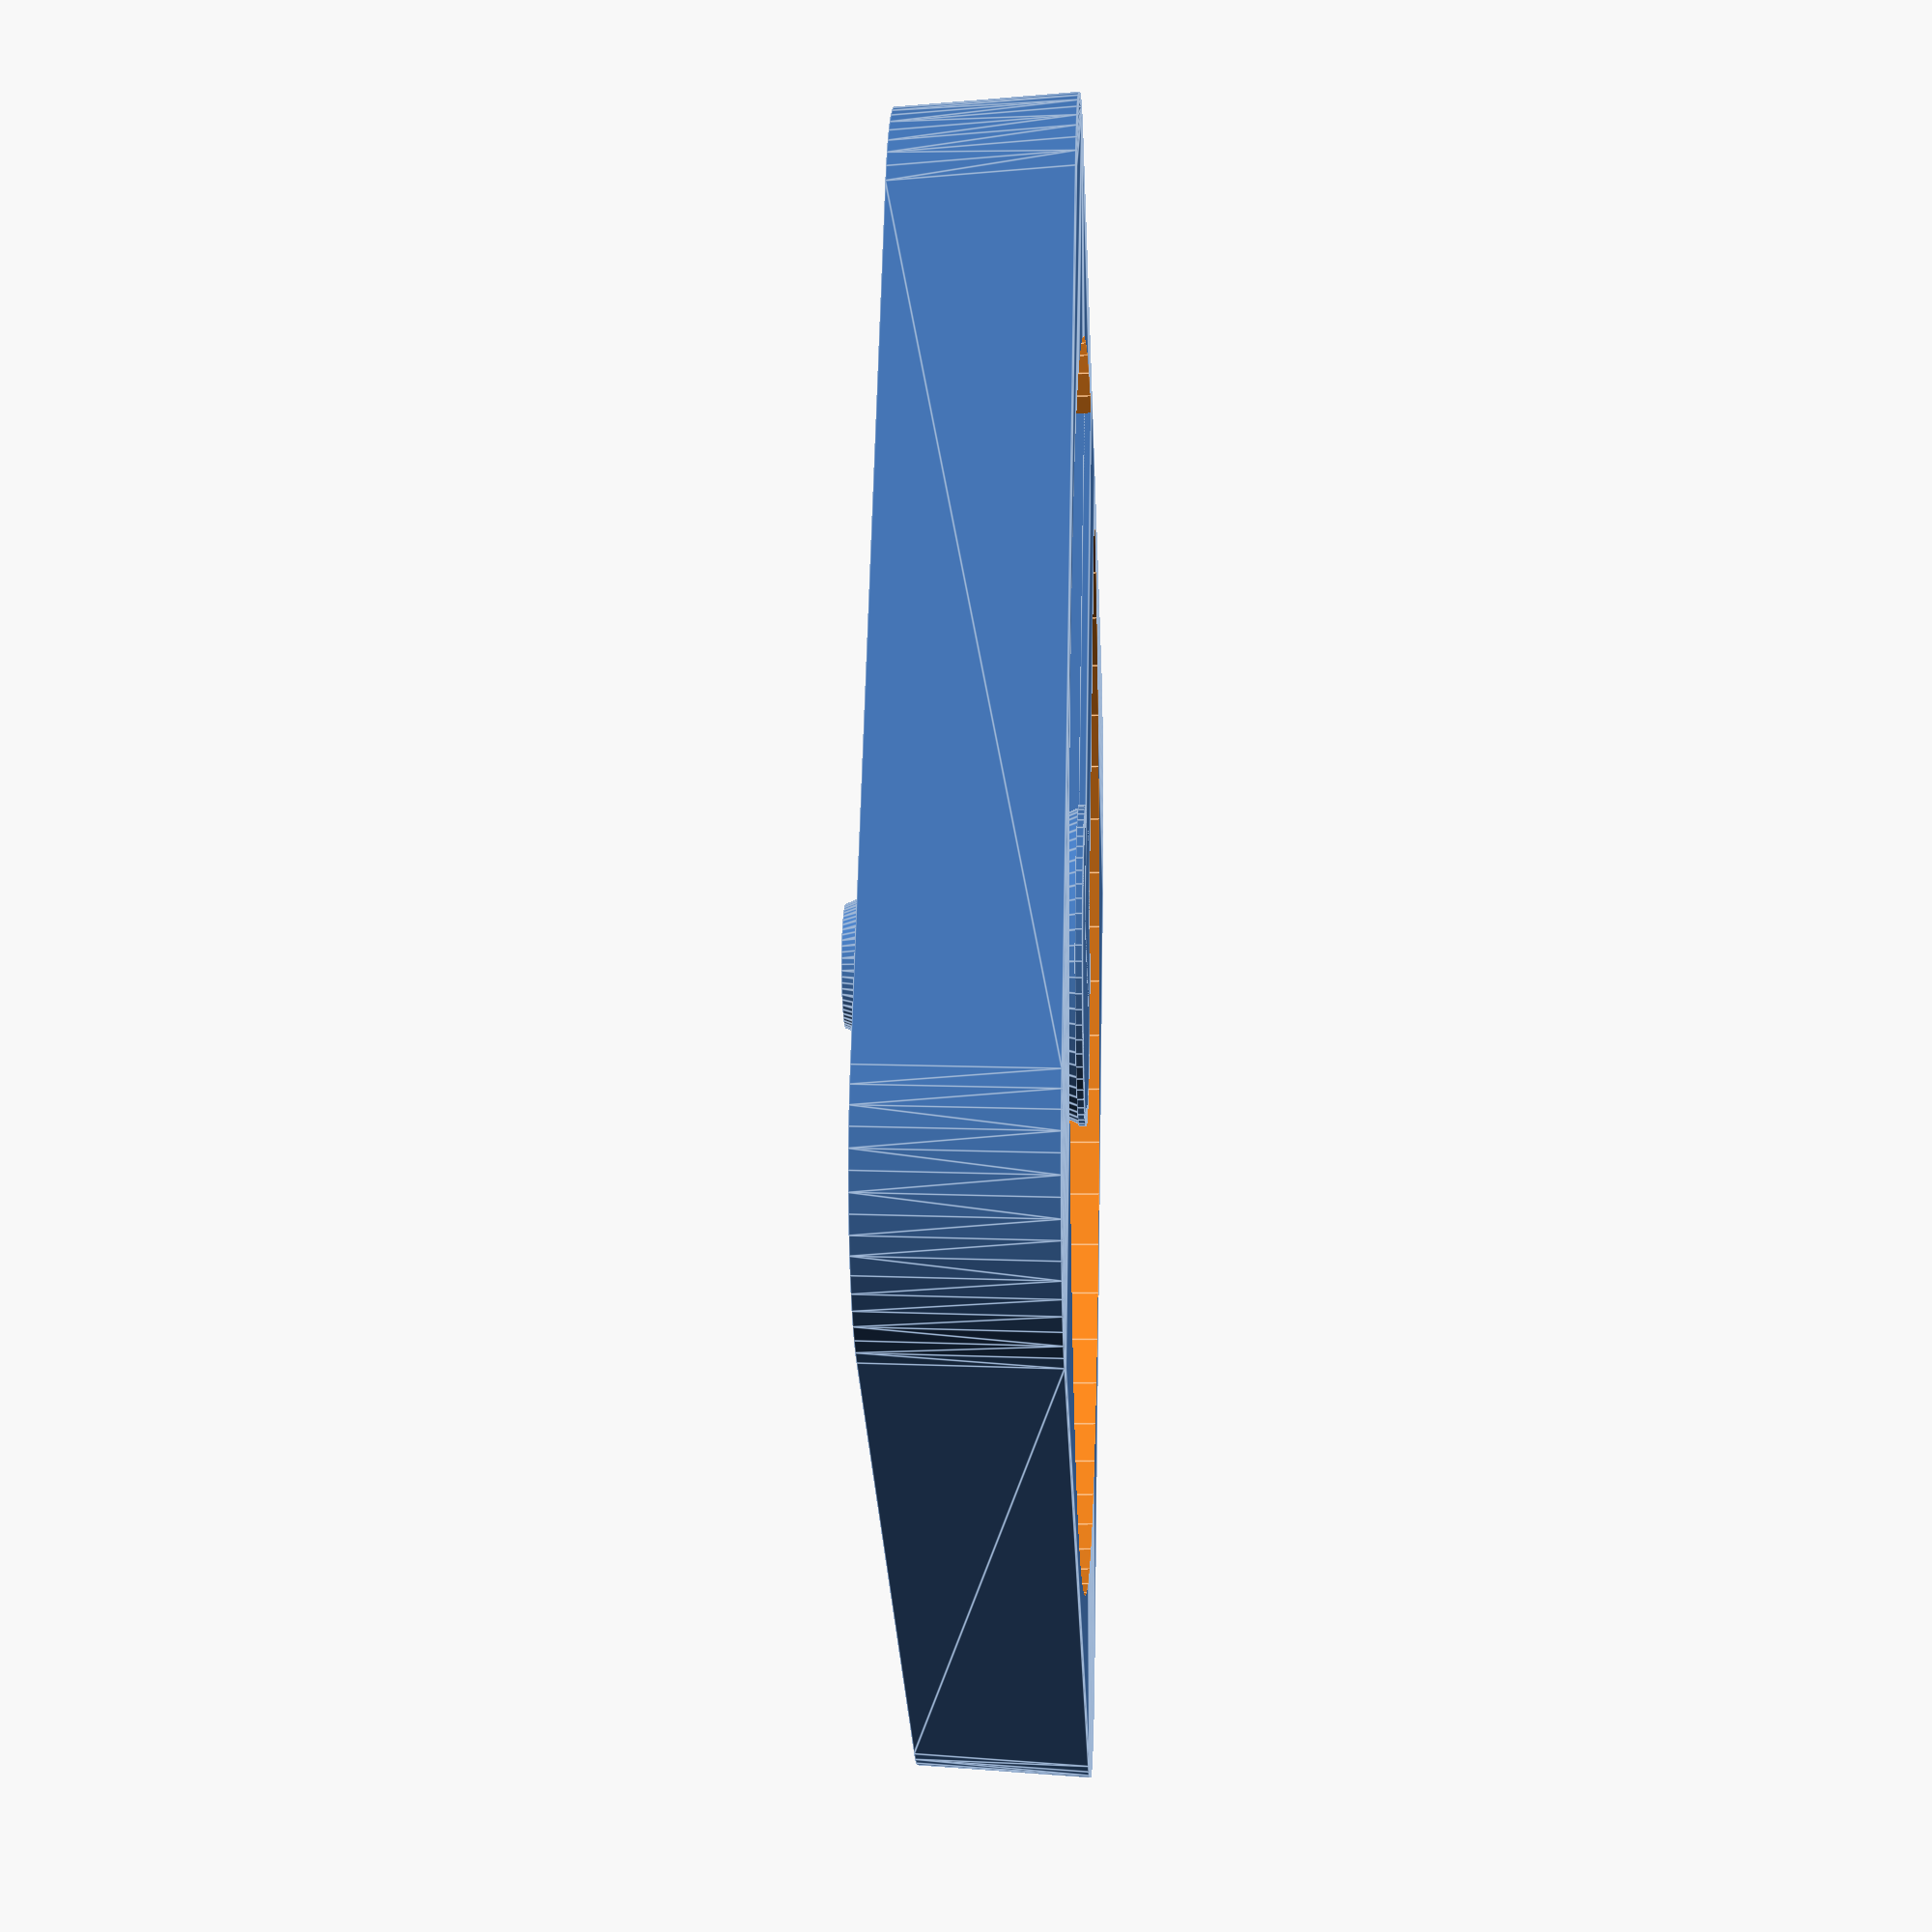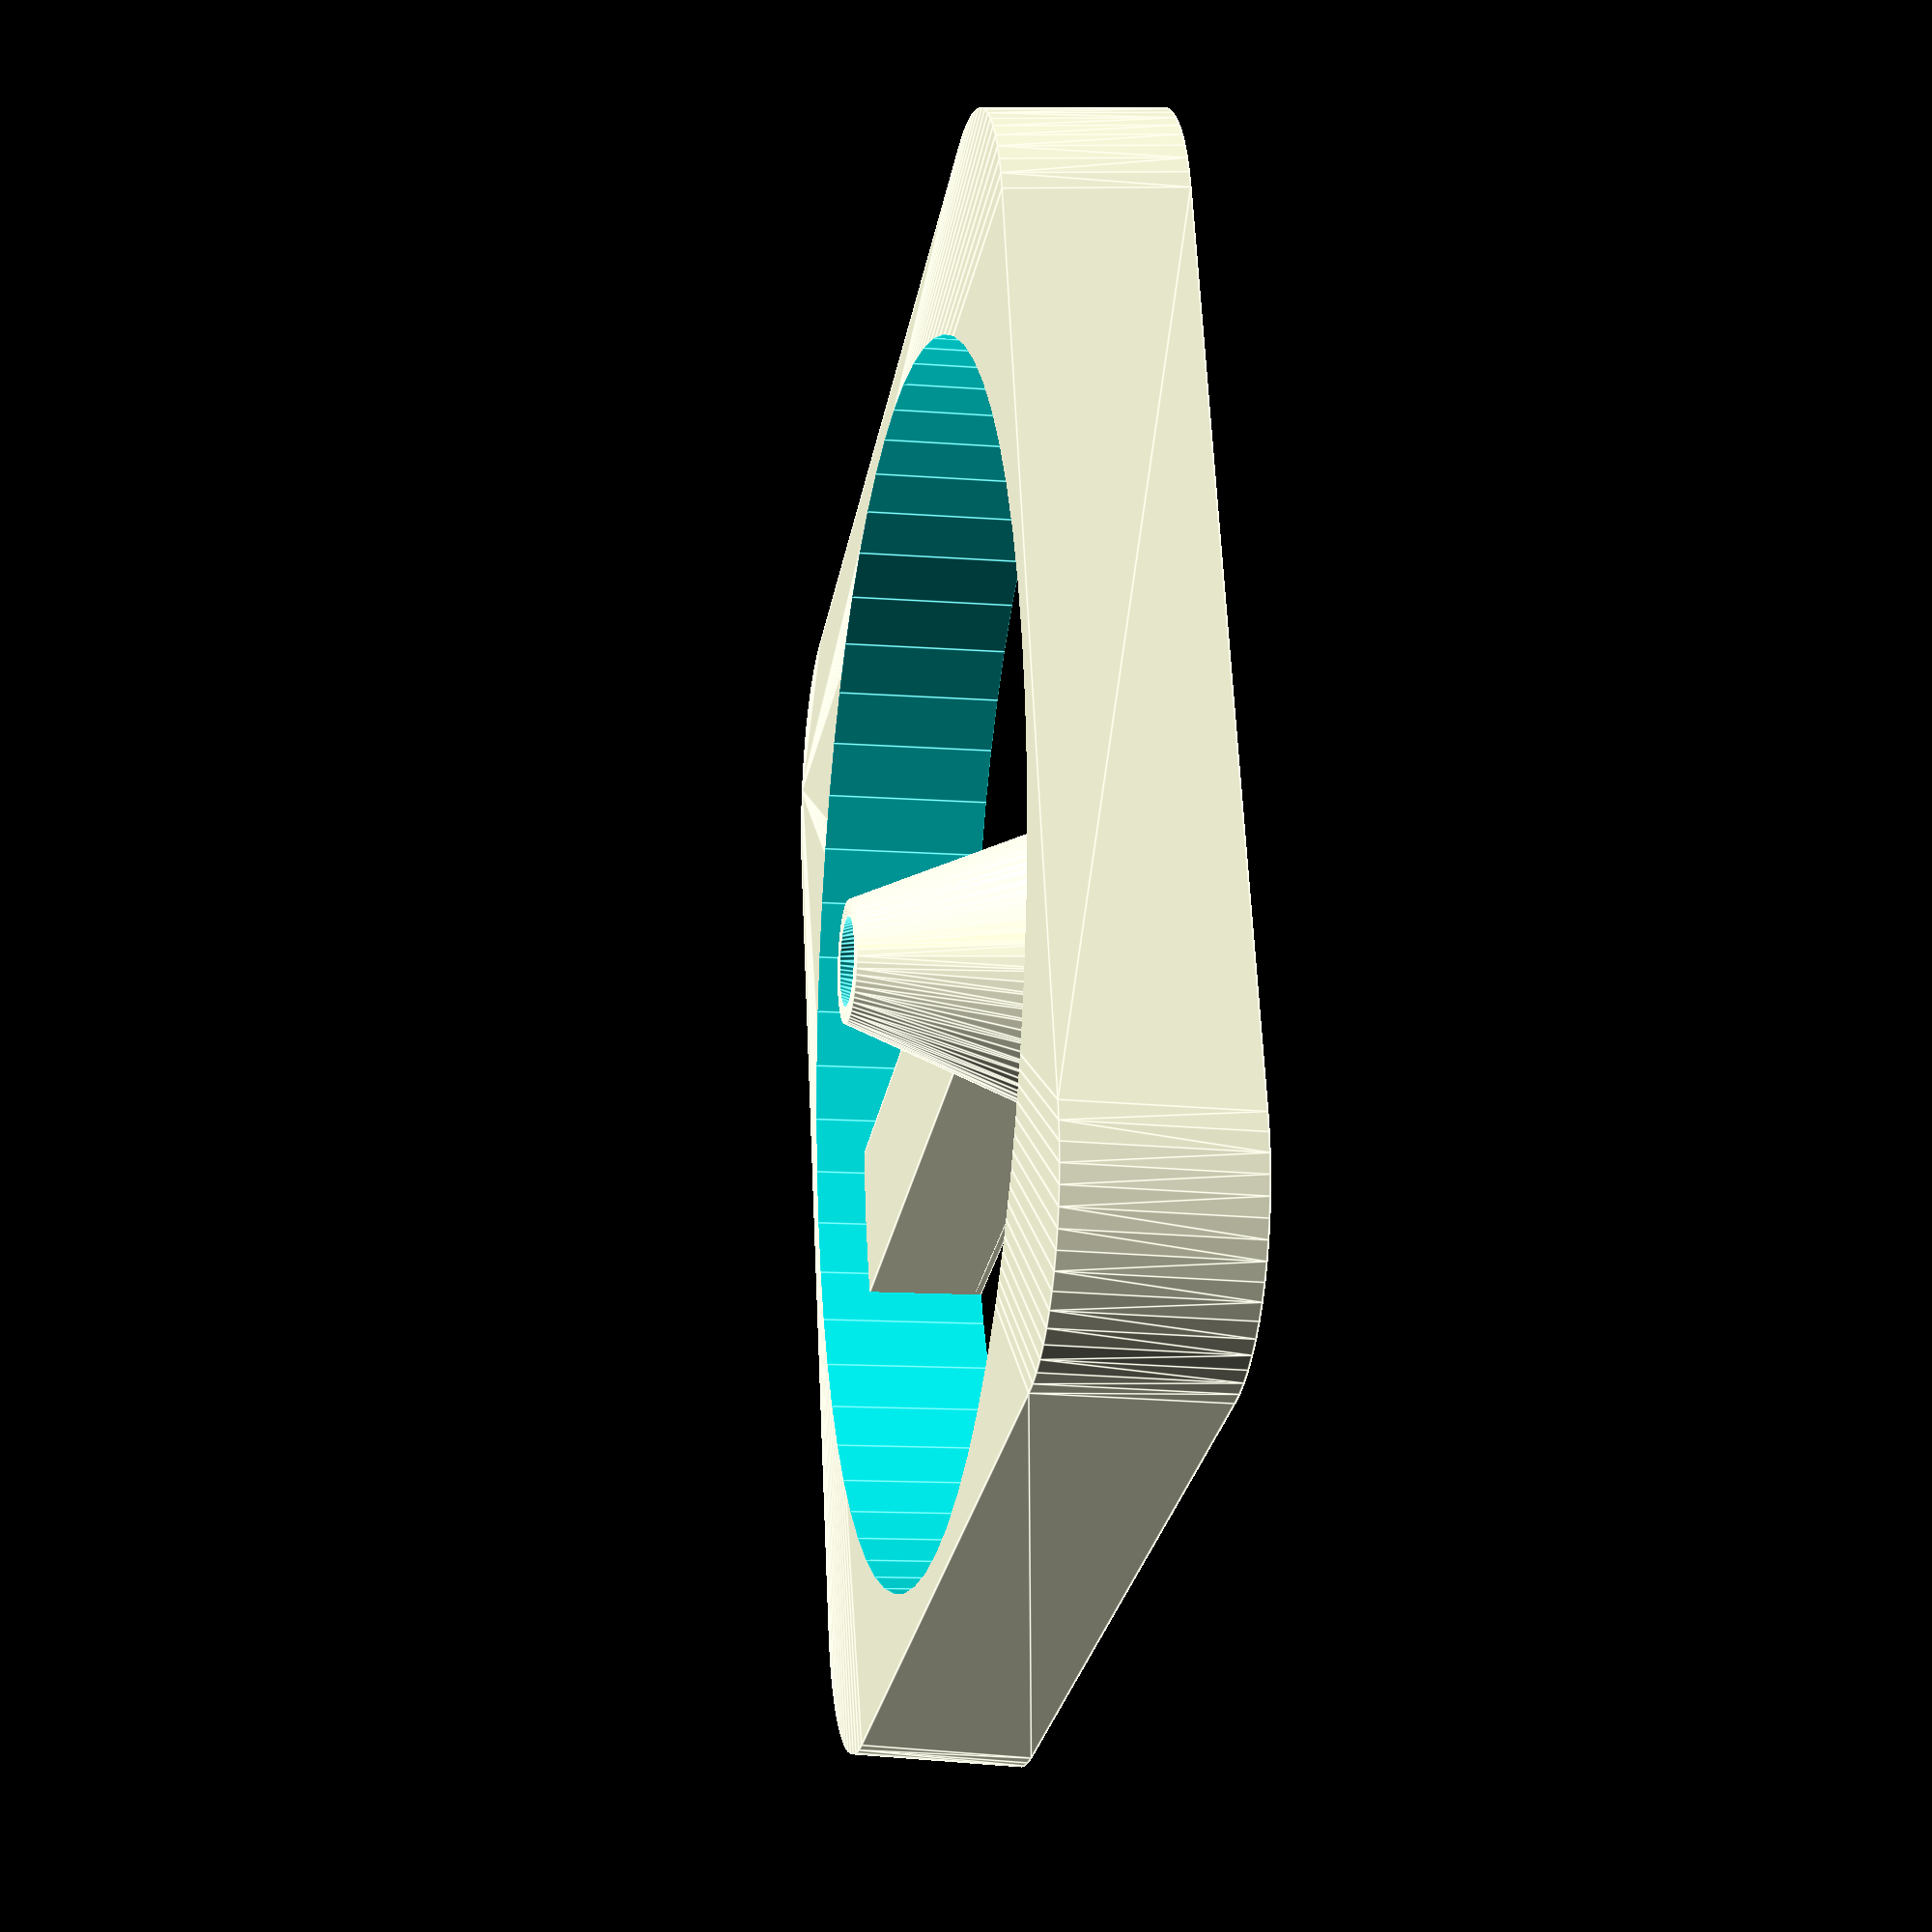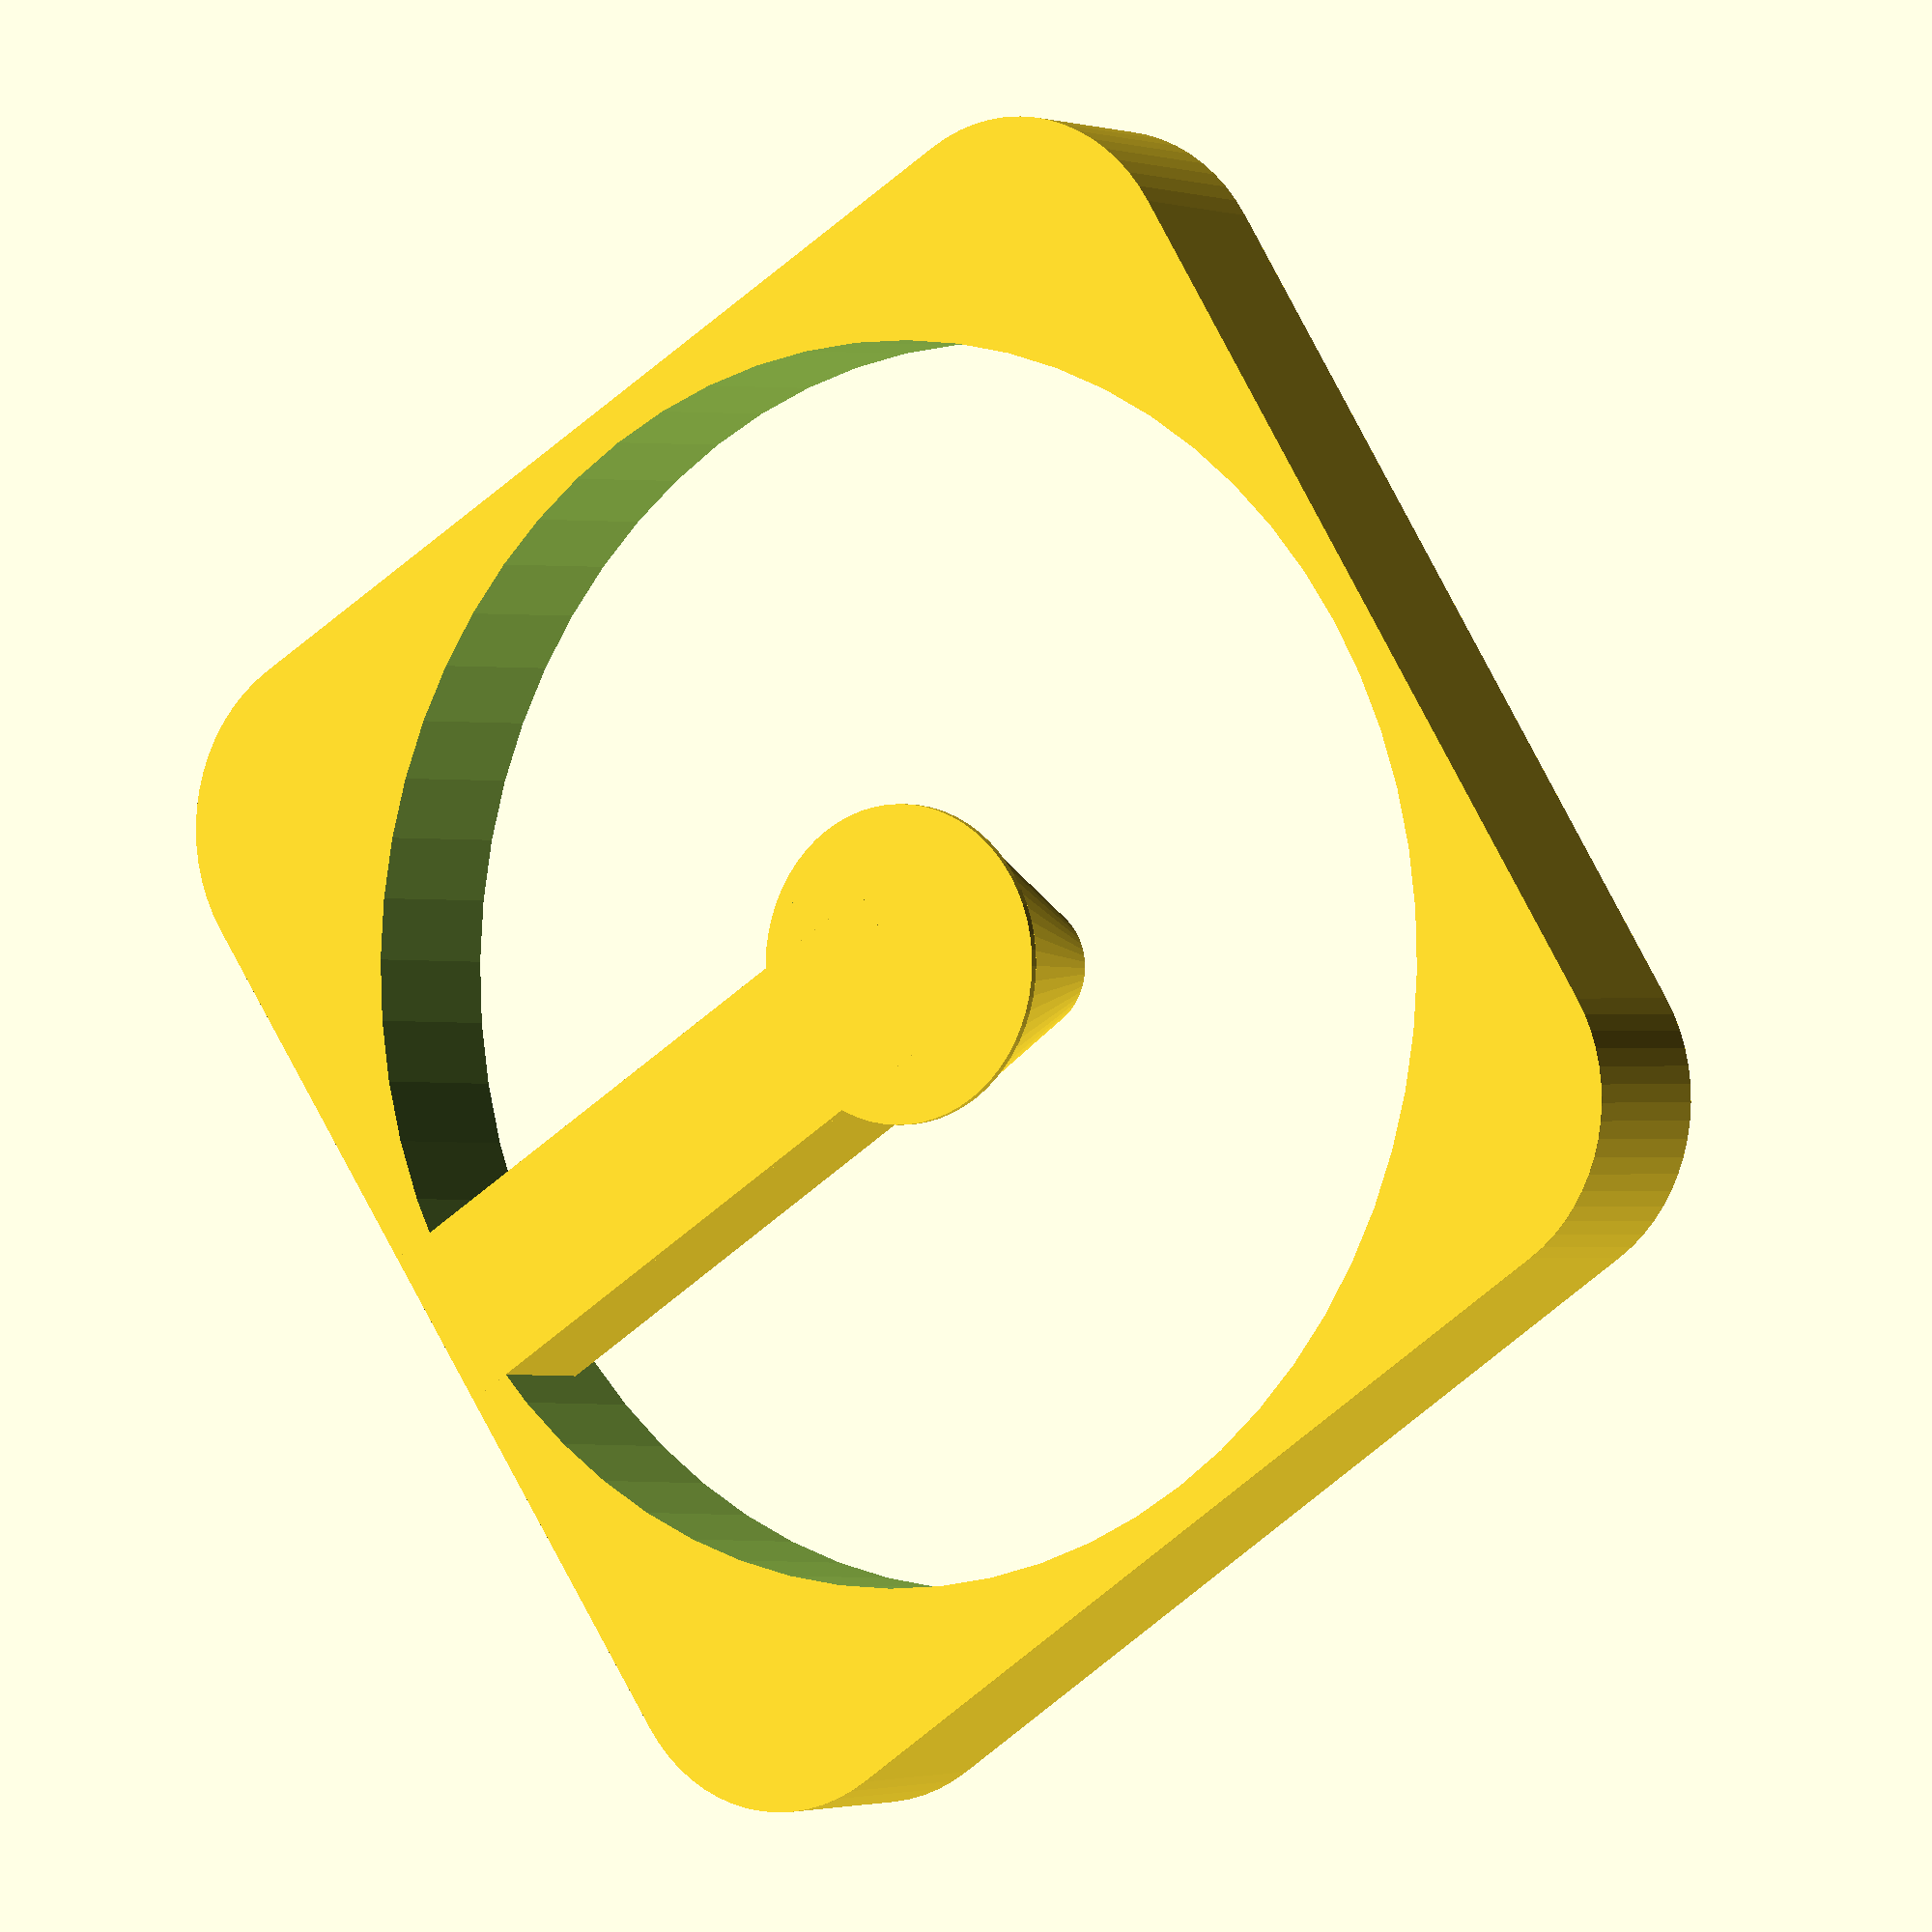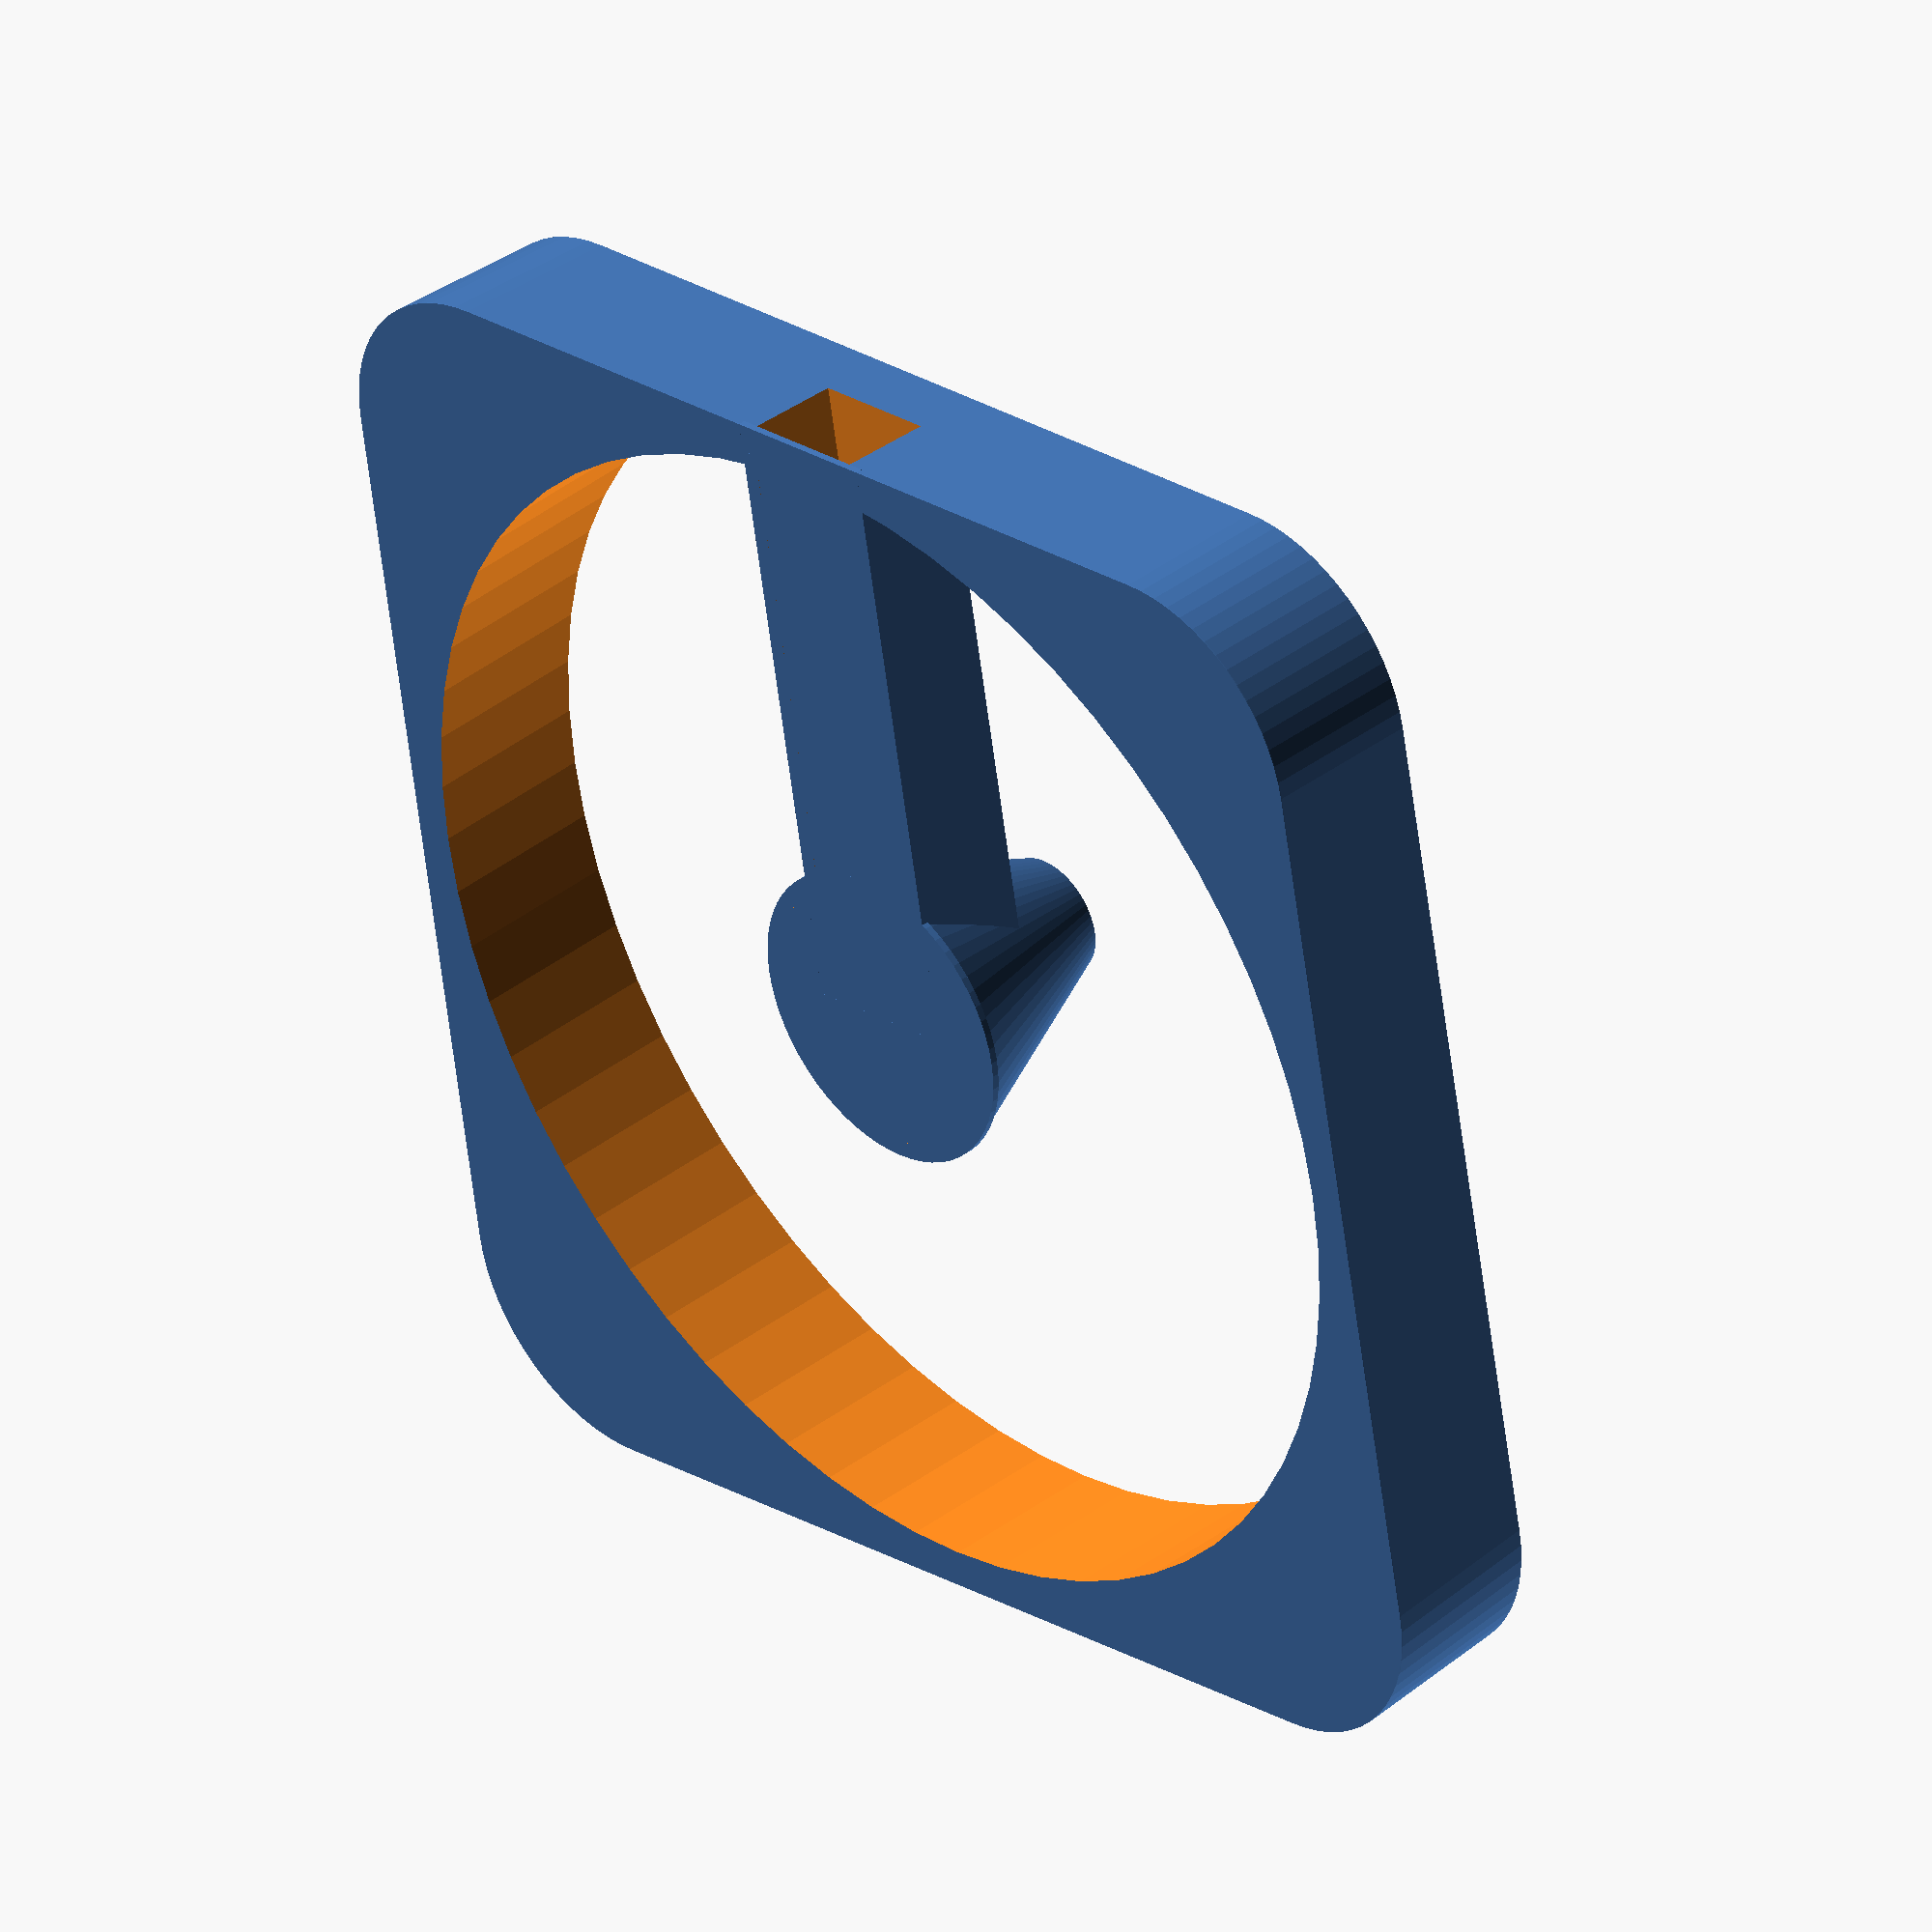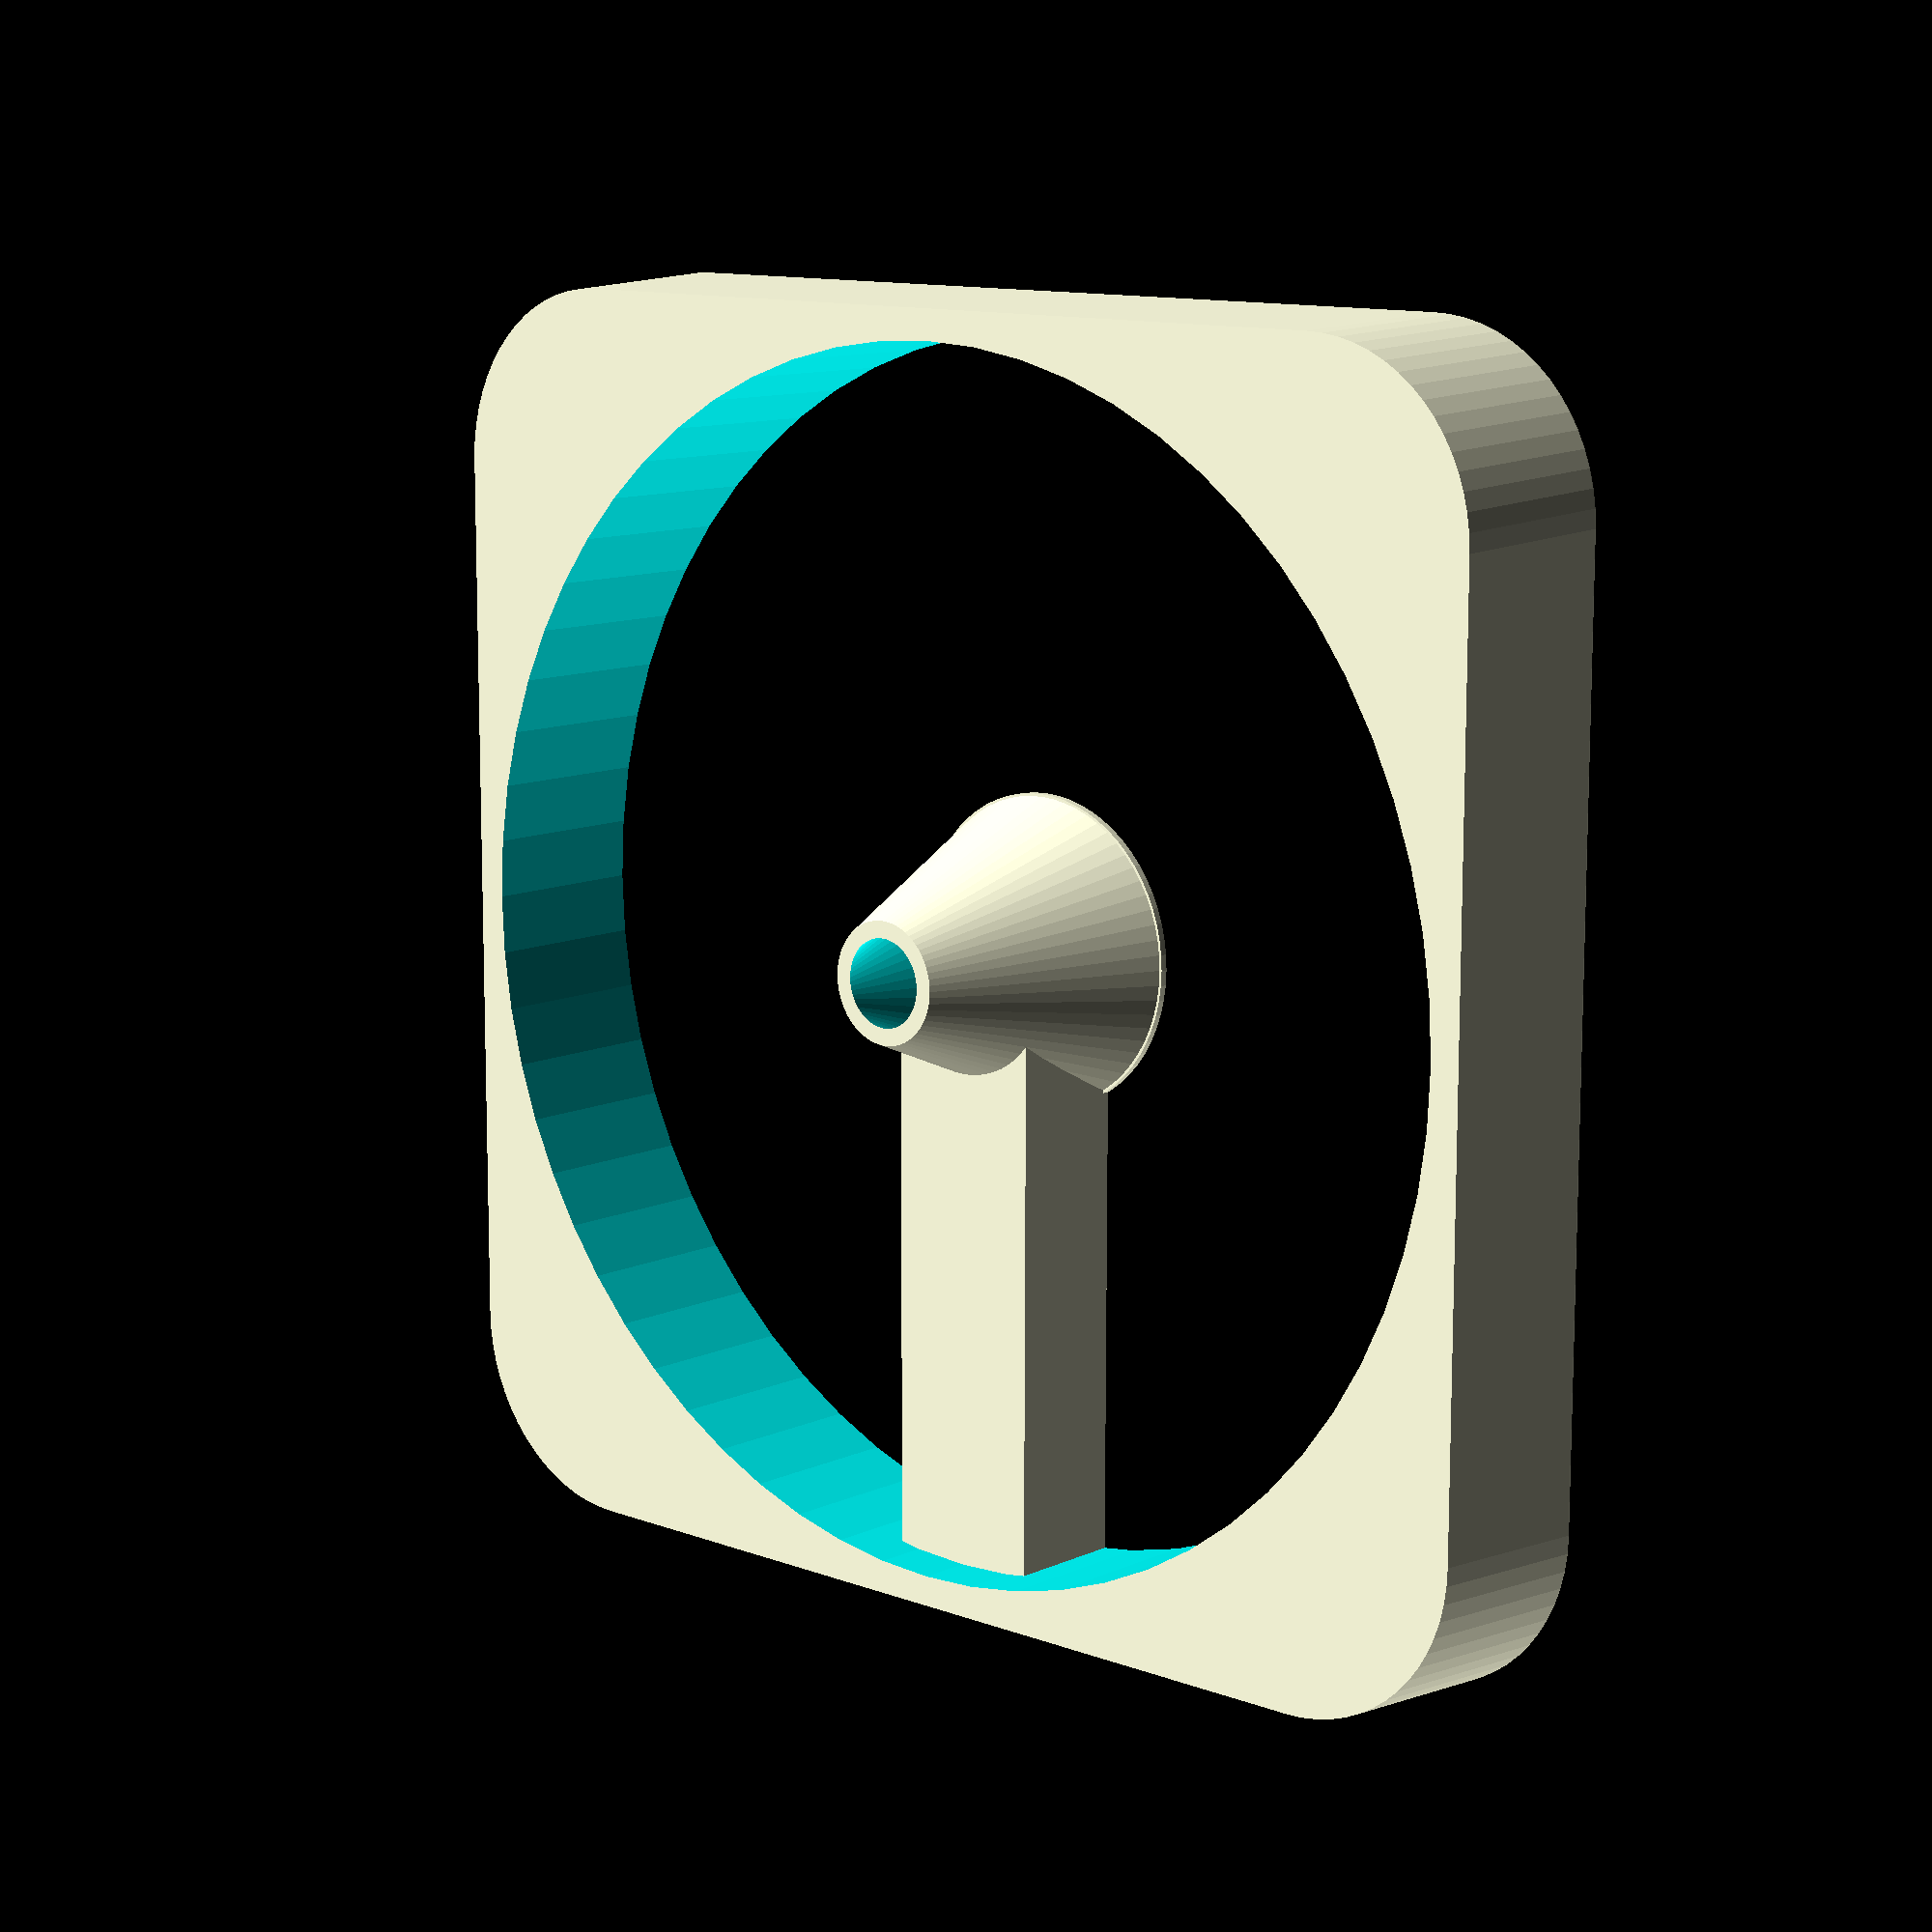
<openscad>
// topw=149;
// topr=20;

topw=149;
topr=21;

bottomw=147;
bottomr=21;


$fn=64;

difference() {
union() {
  difference() {
    block();
    translate([0,0,-0.1]) cylinder(r=70,h=20.2);
  
  }
  translate([-9.5,6,6]) cube([19,65,14]);
  hull() {
    translate([0,0,19.9]) linear_extrude(height=0.1) circle(r=18); 
    translate([0,0,-7]) linear_extrude(height=0.1) circle(r=7);
  }
}
translate([-7.5,0,8]) cube([15,100,12.1]);
  hull() {
    translate([0,0,20]) linear_extrude(height=0.1) circle(r=16); 
    translate([0,0,-7.1]) linear_extrude(height=0.1) circle(r=5);
  }}

translate([0,0,20-0.84]) {
  cylinder(r=18,h=0.84);
  translate([-9.5,0,0]) cube([19,topw/2,0.84]);
}
// difference() { 
//   circle(r=7);
//   circle(r=5);
// }


// translate([0,0,1]) difference() { 
//   circle(r=15);
//   circle(r=13);
// }


module block() {
  hull() {
    translate([0,0,19.9]) linear_extrude(height=0.1) plane(topw,topr);
    linear_extrude(height=0.1) plane(bottomw,bottomr);
  }
}



// difference() {
//   hull() {
//     translate([0,0,19.9]) linear_extrude(height=0.1) plane(topw,topr);
//     linear_extrude(height=0.1) plane(bottomw,bottomr);
//   }
//   hull() {
//     translate([0,0,20]) linear_extrude(height=0.1) plane(topw-5,topr-2.5);
//     translate([0,0,-0.1]) linear_extrude(height=0.1) plane(bottomw-5,bottomr-2.5);
//   }
// }

// difference() {
  
//   w=bottomw;
//   r=bottomr;

//   linear_extrude(height=1.5) plane(w,r);
  
//   dd=5;
//   dw=w-dd;
//   dr=r-dd/2;

//   translate([0,0,-0.1]) linear_extrude(height=2.2) plane(dw,dr);
// }


module plane(w,r) {
  d=w/2-r;
  hull() {
    translate([d,d]) circle(r=r);
    translate([d,-d]) circle(r=r);
    translate([-d,d]) circle(r=r);
    translate([-d,-d]) circle(r=r);
  }
}

</openscad>
<views>
elev=1.4 azim=28.3 roll=272.8 proj=p view=edges
elev=192.4 azim=285.2 roll=280.2 proj=p view=edges
elev=0.9 azim=237.2 roll=33.9 proj=o view=solid
elev=322.4 azim=349.8 roll=45.3 proj=o view=wireframe
elev=168.8 azim=359.9 roll=317.5 proj=p view=wireframe
</views>
